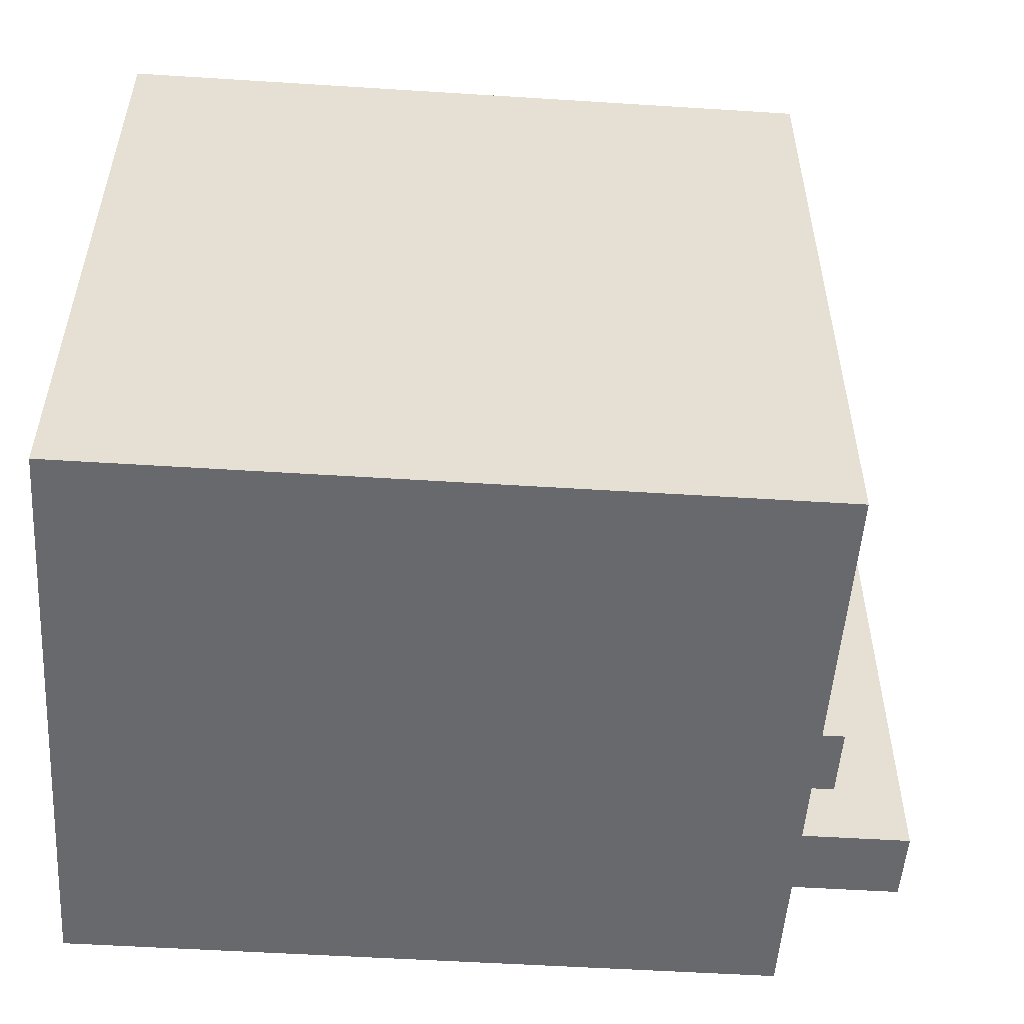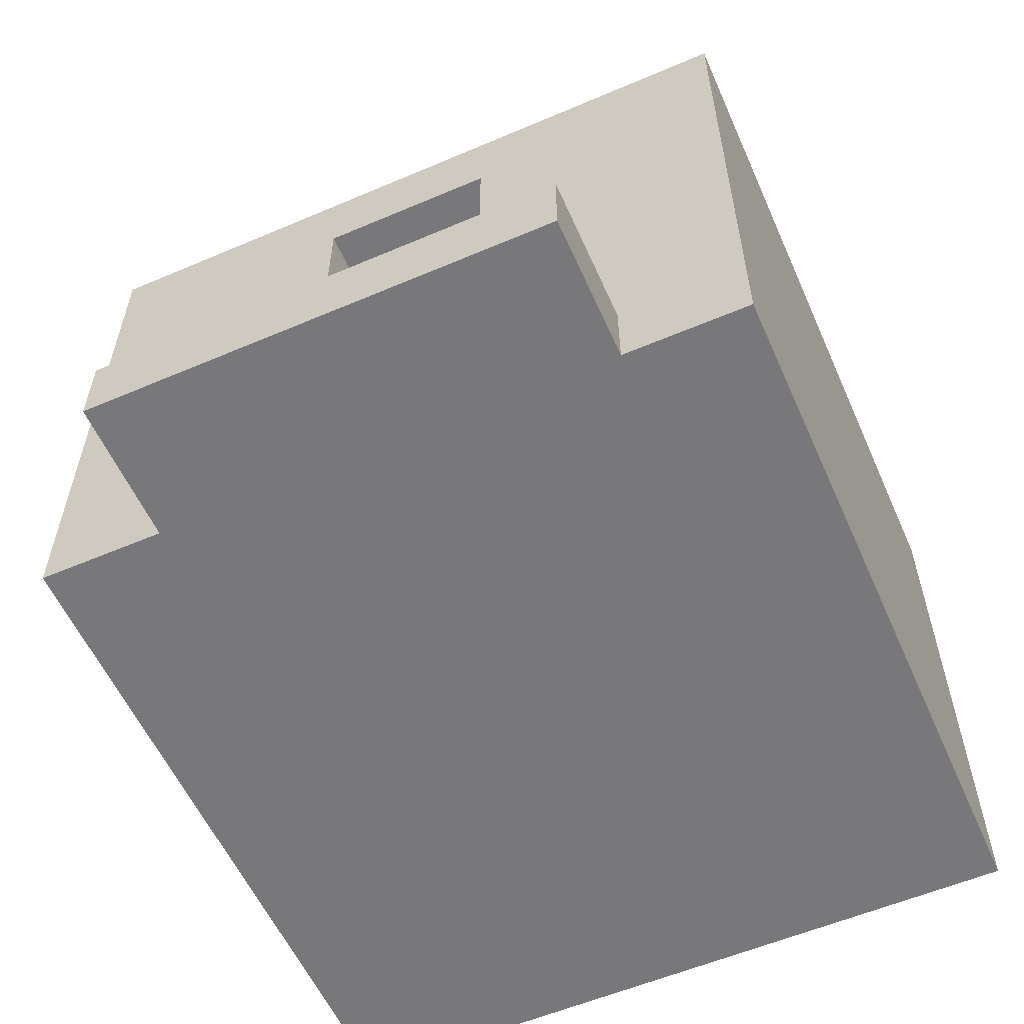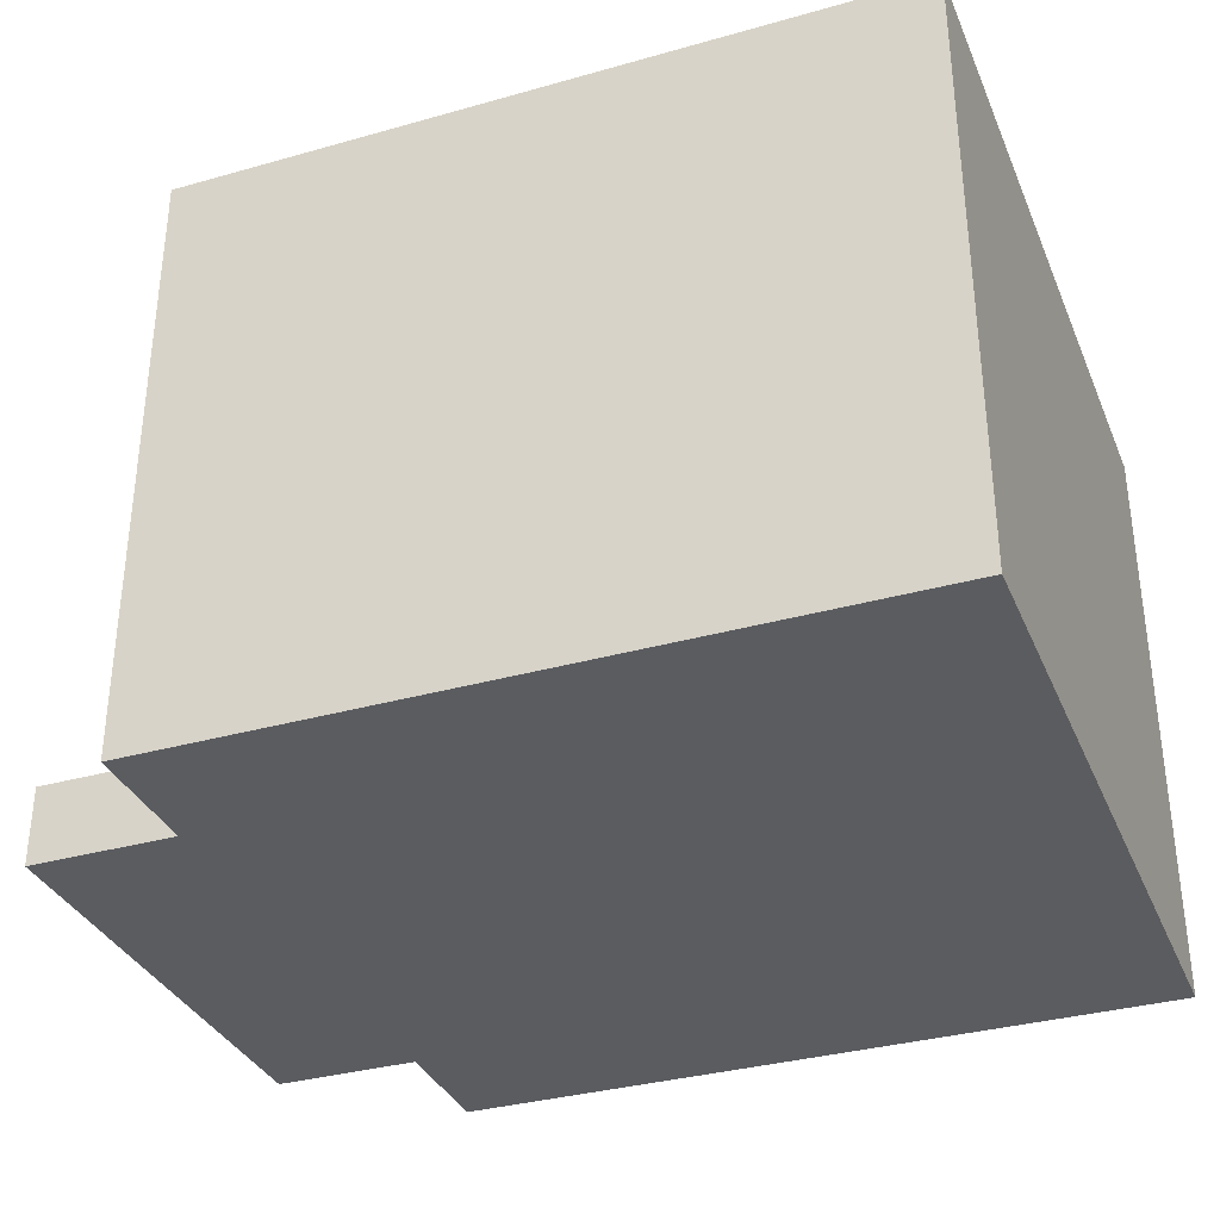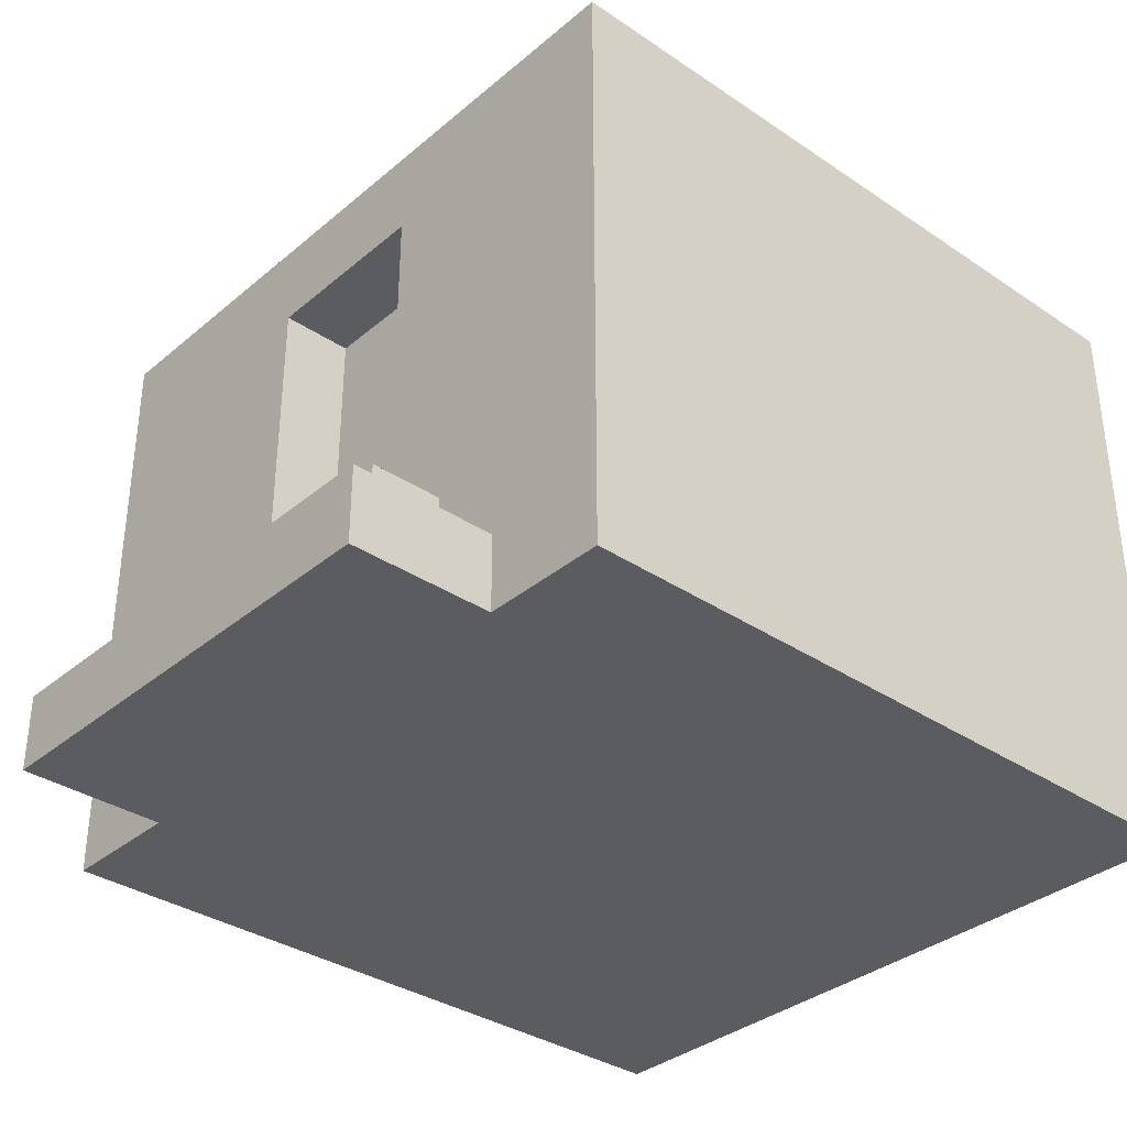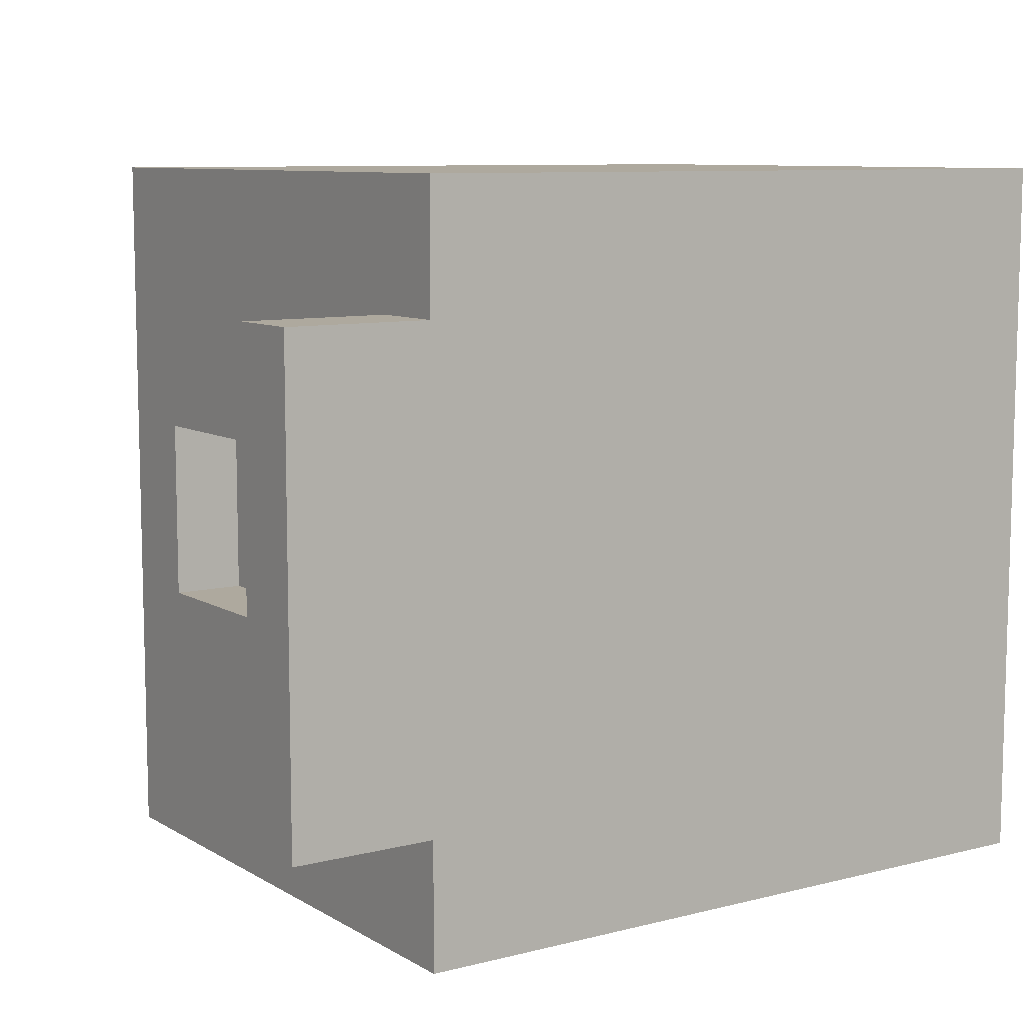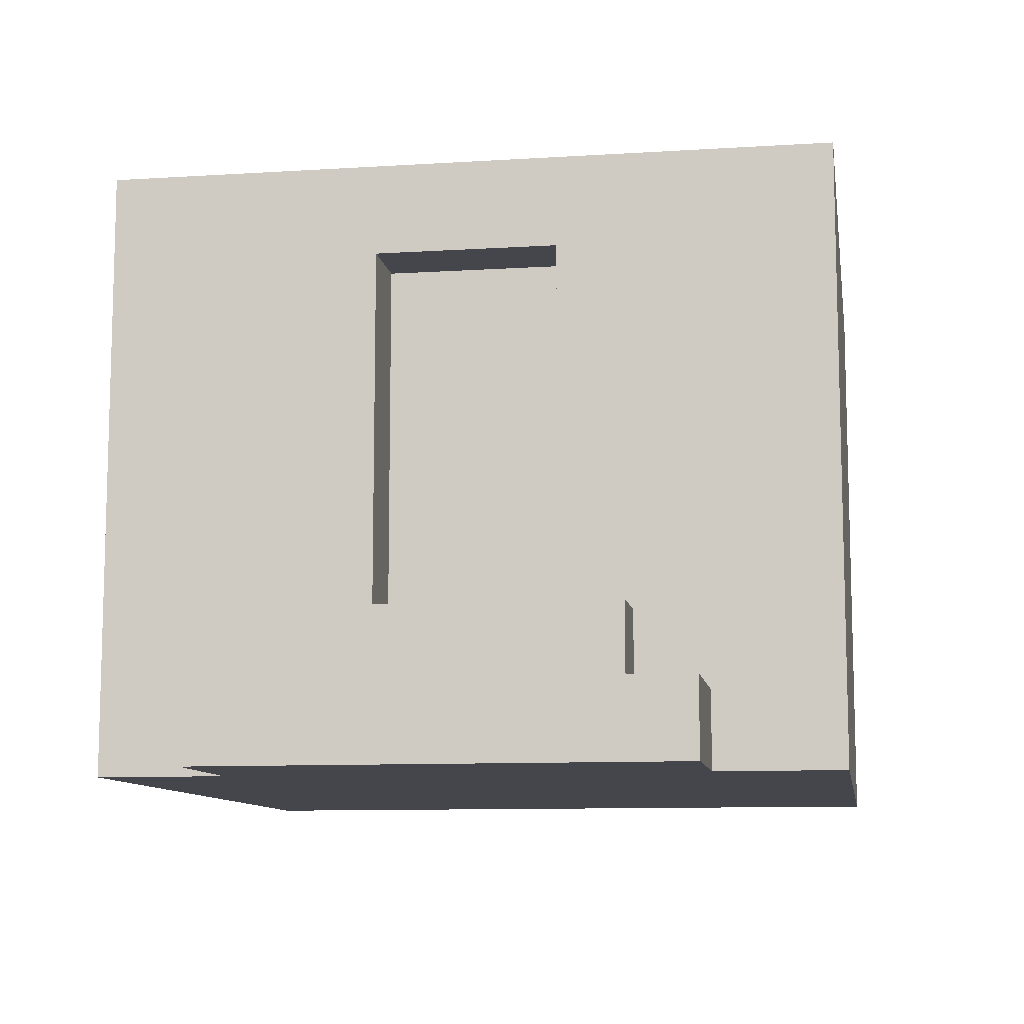
<metadata>
{"format":"obj","ext":"obj","renderer":"f3d","projection":"perspective","resolution":1024,"background":"white","views":[{"elev":-52.8,"azim":176.1,"up":"+Z"},{"elev":-57.5,"azim":-66.1,"up":"+Y"},{"elev":-34.1,"azim":20.9,"up":"+Y"},{"elev":-34.7,"azim":-41.9,"up":"+Y"},{"elev":9.0,"azim":-33.9,"up":"+Z"},{"elev":-10.1,"azim":-80.9,"up":"+Y"}]}
</metadata>
<code>
o basement3
v -0.5 0.2125 -0.5
v -0.5 0.8375 -0.5
v 0.5 0.8375 -0.5
v 0.5 0.2125 -0.5
v -0.5 0.2125 0.5
v -0.5 0.8375 0.5
v -0.5 0.2125 -0.225
v -0.5 0.2125 -0.125
v -0.5 0.7125 -0.125
v -0.5 0.7125 0.125
v -0.5 0.2125 0.125
v -0.5 0.2125 0.225
v 0.5 0.2125 0.5
v 0.5 0.8375 0.5
v 0.5 0 -0.5
v 0.5 0 0.5
v -0.5 0 -0.5
v -0.5 0 -0.325
v -0.5 0.1062 -0.325
v -0.5 0.1062 -0.225
v -0.5 0 0.5
v -0.5 0 0.325
v -0.7 0 0.325
v -0.7 0 -0.325
v -0.5 0.1062 0.225
v -0.5 0.1062 0.325
v -0.6 0.2125 0.225
v -0.6 0.1062 0.225
v -0.6 0.2125 -0.225
v -0.6 0.1062 -0.225
v -0.4 0.2125 -0.125
v -0.4 0.2125 0.125
v -0.4 0.7125 -0.125
v -0.4 0.7125 0.125
v -0.7 0.1062 -0.325
v -0.7 0.1062 0.325
f 2 4 1
f 6 2 10
f 14 5 13
f 3 13 4
f 6 3 2
f 8 33 9
f 9 34 10
f 10 32 11
f 2 3 4
f 12 5 10
f 5 6 10
f 2 1 9
f 1 7 9
f 7 8 9
f 10 11 12
f 2 9 10
f 14 6 5
f 3 14 13
f 6 14 3
f 8 31 33
f 9 33 34
f 10 34 32
f 4 16 15
f 1 15 17
f 19 7 1
f 22 18 15
f 13 21 16
f 26 22 21
f 28 12 27
f 29 28 27
f 8 29 11
f 20 29 7
f 30 35 36
f 19 24 35
f 23 35 24
f 26 23 22
f 4 13 16
f 1 4 15
f 1 17 19
f 17 18 19
f 19 20 7
f 15 16 22
f 16 21 22
f 22 23 24
f 18 17 15
f 22 24 18
f 13 5 21
f 21 5 26
f 5 12 26
f 12 25 26
f 28 25 12
f 29 30 28
f 32 31 8
f 8 7 29
f 29 27 11
f 27 12 11
f 11 32 8
f 20 30 29
f 26 25 28
f 30 20 19
f 36 26 28
f 30 19 35
f 36 28 30
f 19 18 24
f 23 36 35
f 26 36 23
f 33 32 34
f 33 31 32

</code>
